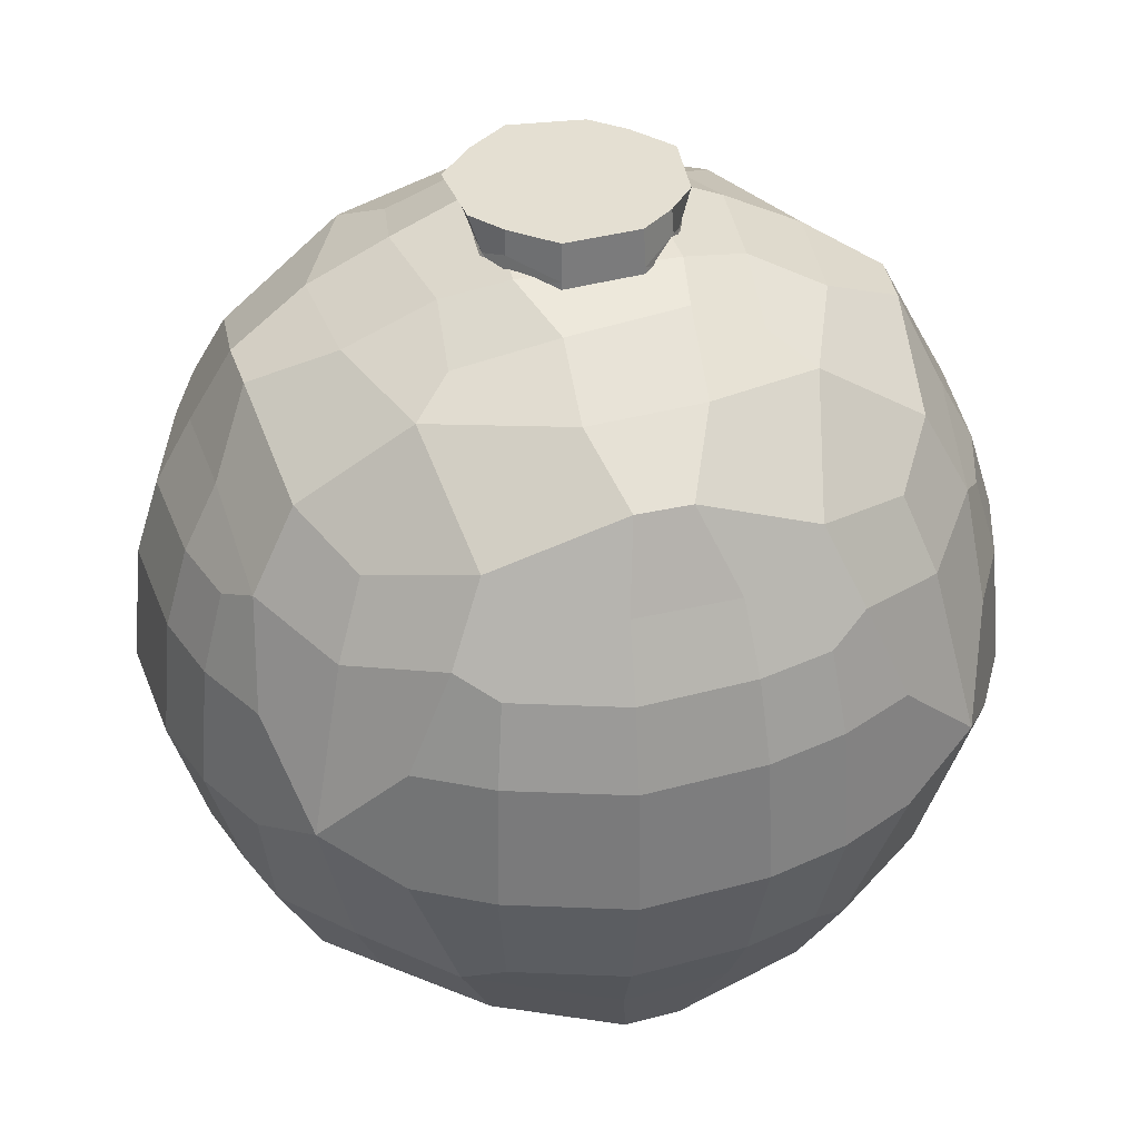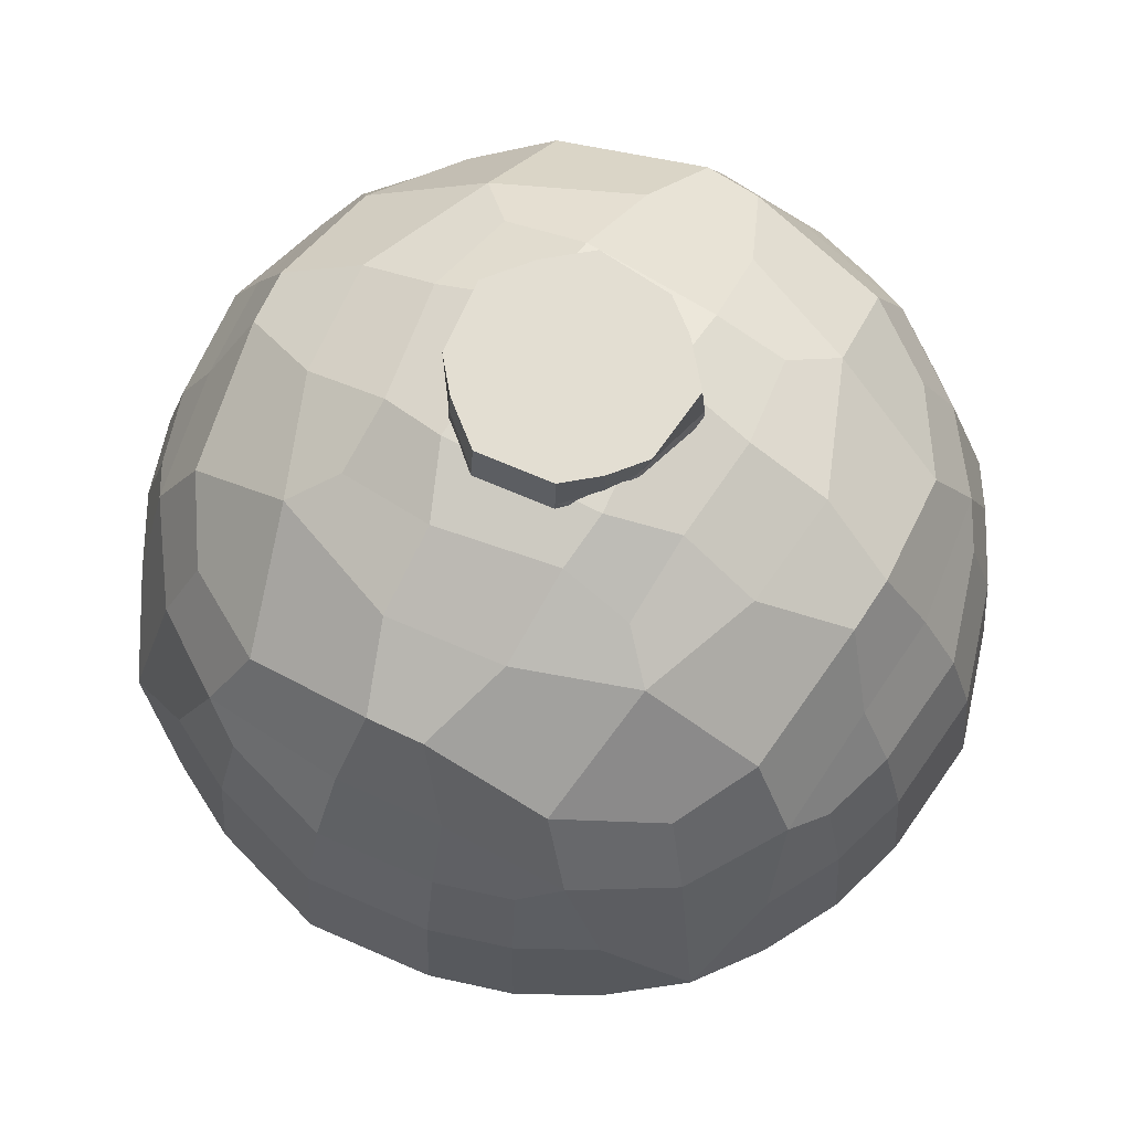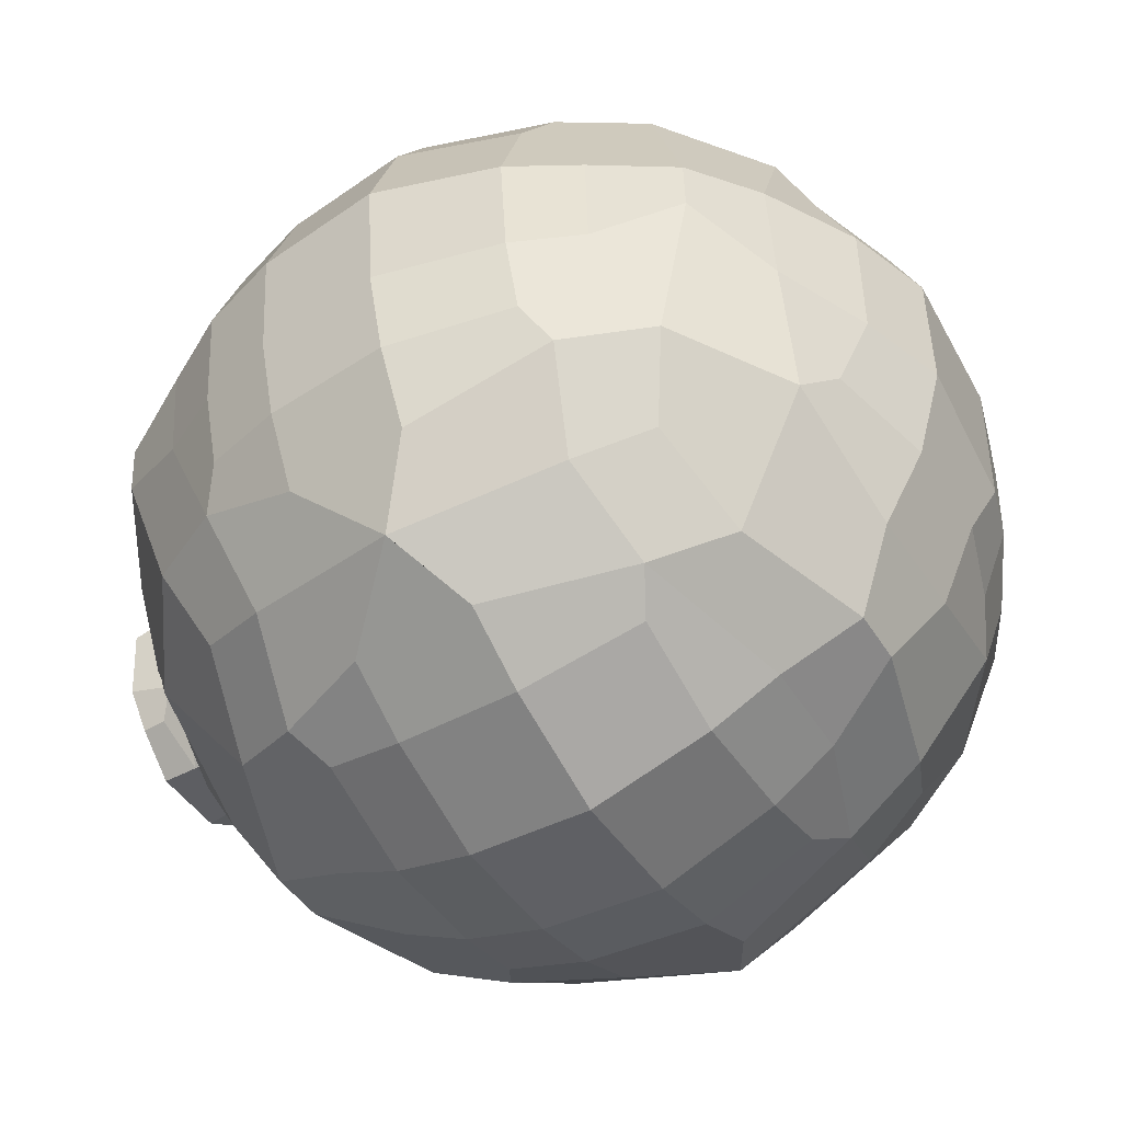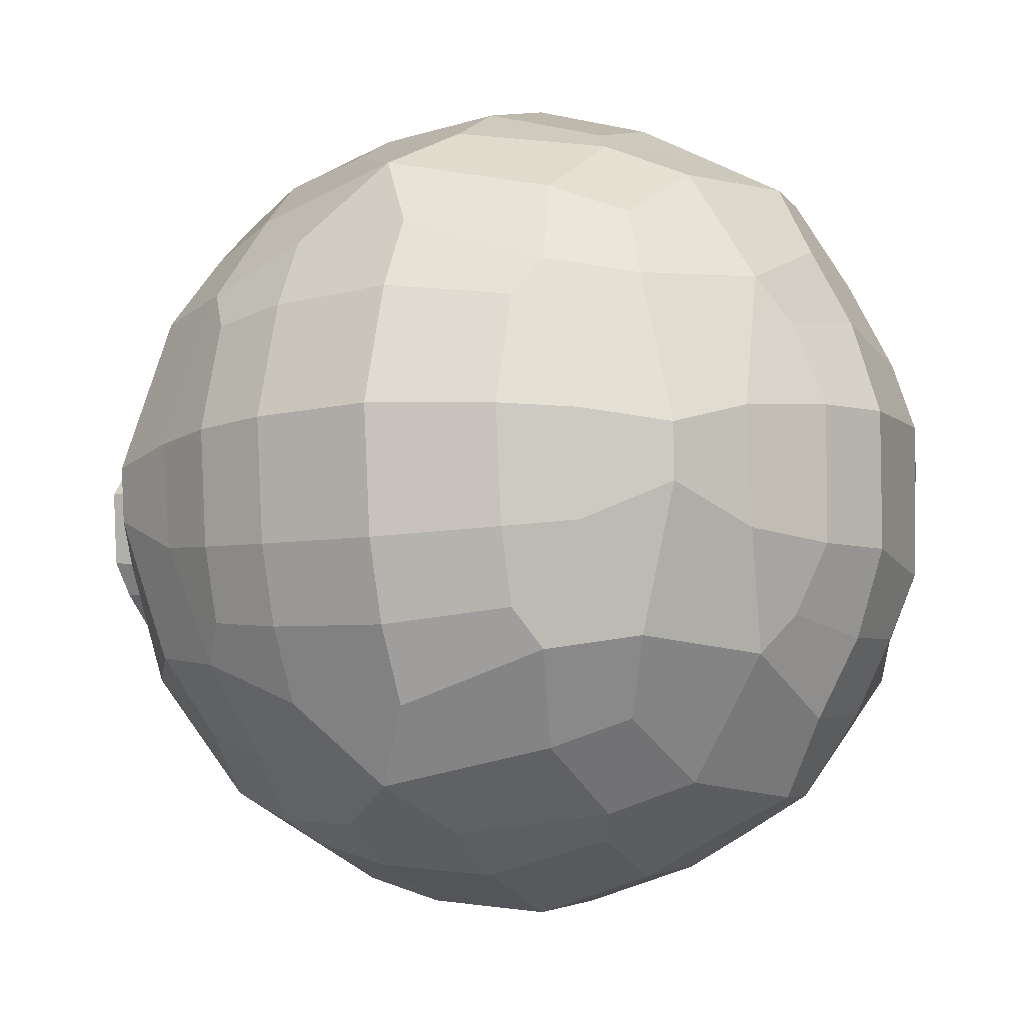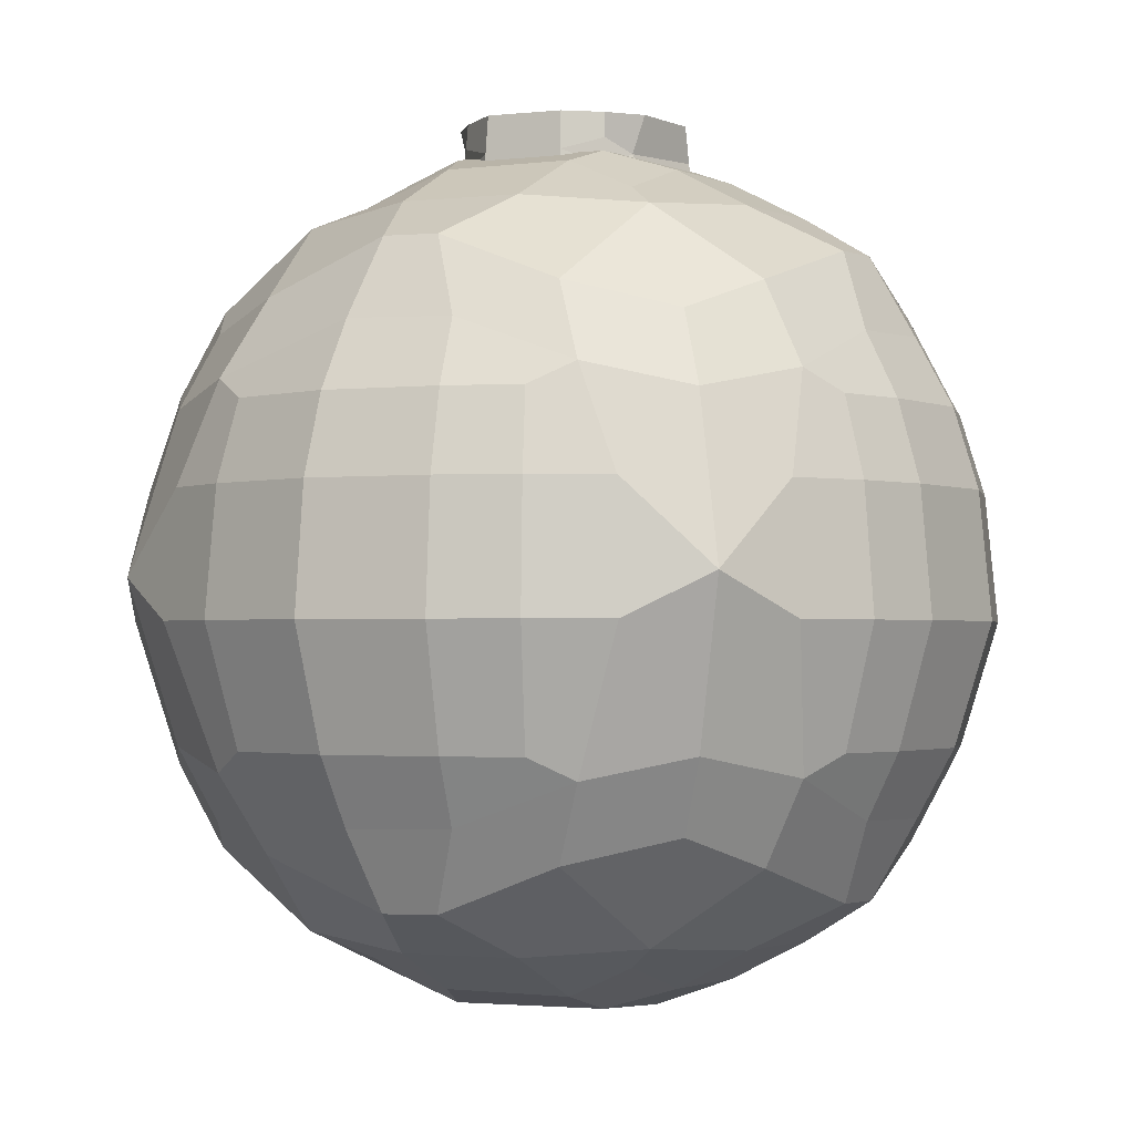
<metadata>
{"format":"obj","ext":"obj","renderer":"f3d","projection":"perspective","resolution":1024,"background":"white","views":[{"elev":37.1,"azim":76.1,"up":"+Y"},{"elev":67.7,"azim":119.3,"up":"+Y"},{"elev":-51.8,"azim":-58.7,"up":"+Z"},{"elev":-8.5,"azim":-64.0,"up":"+Z"},{"elev":-1.6,"azim":117.8,"up":"+Y"}]}
</metadata>
<code>
o Sphere.001
v -0.2174 0.7524 0.1972
v -0.2093 0.8844 0.1891
v -0.3089 0.7524 0.08572
v -0.297 0.8855 0.0821
v -0.106 0.7524 0.2886
v -0.1024 0.8855 0.2767
v -0.111 0.7524 0.09073
v -0.2056 0.9452 0.1853
v -0.2883 0.983 0.07946
v -0.2803 1.072 0.07705
v -0.1277 0.9819 0.215
v -0.09731 1.072 0.26
v -0.2014 1.013 0.1812
v -0.1978 1.072 0.1776
v -0.2891 0.7524 -0.1151
v -0.278 0.8852 -0.1105
v -0.2174 0.7524 -0.2024
v -0.2093 0.8844 -0.1943
v -0.111 0.7524 -0.096
v -0.106 0.7524 -0.2939
v -0.1024 0.8855 -0.282
v -0.2353 0.9819 -0.1127
v -0.2625 1.072 -0.1041
v -0.2056 0.9452 -0.1906
v -0.2014 1.013 -0.1864
v -0.1978 1.072 -0.1828
v -0.09972 0.983 -0.2733
v -0.09731 1.072 -0.2653
v 0.09482 0.7524 0.2688
v 0.09023 0.8852 0.2578
v 0.07574 0.7524 0.09073
v 0.1822 0.7524 0.1972
v 0.1741 0.8844 0.1891
v 0.2736 0.7524 0.08572
v 0.2617 0.8855 0.08211
v 0.09247 0.9819 0.215
v 0.08379 1.072 0.2422
v 0.1662 1.013 0.1812
v 0.1626 1.072 0.1776
v 0.1703 0.9452 0.1853
v 0.253 0.983 0.07946
v 0.245 1.072 0.07705
v 0.07574 0.7524 -0.096
v 0.09482 0.7524 -0.2741
v 0.09024 0.8852 -0.263
v 0.2538 0.7524 -0.1151
v 0.2428 0.8852 -0.1105
v 0.1822 0.7524 -0.2024
v 0.1741 0.8844 -0.1943
v 0.1662 1.013 -0.1864
v 0.1626 1.072 -0.1828
v 0.09247 0.9819 -0.2203
v 0.08379 1.072 -0.2475
v 0.2347 0.9827 -0.1071
v 0.2272 1.072 -0.104
v 0.1703 0.9452 -0.1906
f 1 2 4 3
f 1 5 6 2
f 1 3 7 5
f 11 12 14 13
f 9 13 14 10
f 11 13 9 8
f 15 16 18 17
f 18 21 20 17
f 15 17 20 19
f 25 26 28 27
f 23 26 25 22
f 25 27 24 22
f 34 35 33 32
f 29 32 33 30
f 29 31 34 32
f 38 39 37 36
f 38 41 42 39
f 40 41 38 36
f 48 49 47 46
f 45 49 48 44
f 43 44 48 46
f 52 53 51 50
f 51 55 54 50
f 54 56 52 50
f 5 29 30 6
f 5 7 31 29
f 11 36 37 12
f 37 39 14 12
f 21 45 44 20
f 19 20 44 43
f 28 53 52 27
f 51 53 28 26
f 3 4 16 15
f 3 15 19 7
f 46 47 35 34
f 31 43 46 34
f 9 10 23 22
f 14 26 23 10
f 54 55 42 41
f 42 55 51 39
f 2 8 9 4
f 2 6 11 8
f 16 22 24 18
f 24 27 21 18
f 35 41 40 33
f 30 33 40 36
f 49 56 54 47
f 52 56 49 45
f 4 9 22 16
f 47 54 41 35
f 6 30 36 11
f 27 52 45 21
f 7 19 43 31
f 39 51 26 14
o Sphere
v -0.5879 -0.5556 0.5879
v -0.6533 -0.3827 0.6533
v -0.7354 1e-06 0.7354
v -0.6936 -0.6282 0.4123
v -0.7478 -0.7282 0.05271
v -0.8536 -0.3827 0.3535
v -0.9329 -0.09945 0.3864
v -0.9329 -0.3827 0.09189
v -1.02 -0.09946 0.1004
v -0.7957 -0.4335 0.4441
v -0.8396 -0.09946 0.561
v -0.8467 -0.5425 0.08338
v -0.3633 -0.6145 0.7235
v -0.05272 -0.7282 0.7478
v -0.3536 -0.3827 0.8536
v -0.3864 -0.09946 0.9329
v -0.4441 -0.4335 0.7957
v -0.561 -0.09945 0.8396
v -0.09189 -0.3827 0.9329
v -0.1004 -0.09945 1.02
v -0.08339 -0.5425 0.8467
v -0.3434 -0.8617 0.3434
v -0.4336 -0.8079 0.439
v -0.3444 -0.9432 0.1415
v -0.5667 -0.8315 0.1127
v -0.107 -0.9292 0.3785
v -0.1127 -0.8315 0.5667
v -0.1427 -1.007 0.1546
v -0.7354 -6e-06 0.7354
v -0.6533 0.3827 0.6533
v -0.5879 0.5556 0.5879
v -0.9061 0.1951 0.3753
v -0.8535 0.3827 0.3536
v -0.9904 0.1951 0.09755
v -0.9329 0.3827 0.09188
v -0.8155 0.1951 0.5449
v -0.7957 0.4335 0.4441
v -0.8467 0.5425 0.08339
v -0.6936 0.6282 0.4123
v -0.7478 0.7282 0.05271
v -0.3753 0.1951 0.9061
v -0.3536 0.3827 0.8536
v -0.5449 0.1951 0.8155
v -0.4441 0.4335 0.7957
v -0.09755 0.1951 0.9904
v -0.09188 0.3827 0.9329
v -0.08339 0.5425 0.8467
v -0.3633 0.6145 0.7235
v -0.05271 0.7282 0.7478
v -0.4336 0.8079 0.439
v -0.3434 0.8617 0.3434
v -0.5667 0.8315 0.1127
v -0.3444 0.9432 0.1415
v -0.1127 0.8315 0.5667
v -0.107 0.9292 0.3784
v -0.1427 1.007 0.1546
v -0.7385 -0.7258 -0.07838
v -0.6936 -0.6282 -0.4123
v -0.9061 -0.3827 -0.1802
v -0.9904 -0.09945 -0.197
v -0.8536 -0.3827 -0.3535
v -0.9329 -0.09946 -0.3864
v -0.8254 -0.5366 -0.1642
v -0.7957 -0.4335 -0.4441
v -0.8396 -0.09945 -0.561
v -0.5879 -0.5556 -0.5879
v -0.6533 -0.3827 -0.6533
v -0.7354 1e-06 -0.7354
v -0.3311 -0.9357 -0.1799
v -0.5395 -0.8315 -0.1636
v -0.3434 -0.8617 -0.3434
v -0.4336 -0.8079 -0.439
v -0.131 -1.002 -0.1732
v -0.107 -0.9292 -0.3785
v -0.1127 -0.8315 -0.5667
v -0.3633 -0.6145 -0.7235
v -0.05271 -0.7282 -0.7478
v -0.4441 -0.4335 -0.7957
v -0.561 -0.09945 -0.8396
v -0.3536 -0.3827 -0.8535
v -0.3864 -0.09945 -0.9329
v -0.08338 -0.5425 -0.8467
v -0.09188 -0.3827 -0.9329
v -0.1004 -0.09945 -1.02
v -0.9619 0.1951 -0.1913
v -0.9061 0.3827 -0.1802
v -0.9061 0.1951 -0.3753
v -0.8536 0.3827 -0.3535
v -0.8254 0.5366 -0.1642
v -0.8155 0.1951 -0.5449
v -0.7957 0.4335 -0.4441
v -0.7385 0.7258 -0.07837
v -0.6936 0.6282 -0.4123
v -0.7354 -1e-05 -0.7354
v -0.6533 0.3827 -0.6533
v -0.5879 0.5556 -0.5879
v -0.5395 0.8315 -0.1636
v -0.3311 0.9357 -0.1799
v -0.4336 0.8079 -0.439
v -0.3434 0.8617 -0.3434
v -0.131 1.002 -0.1732
v -0.1127 0.8315 -0.5667
v -0.107 0.9292 -0.3784
v -0.5449 0.1951 -0.8155
v -0.4441 0.4335 -0.7957
v -0.3753 0.1951 -0.9061
v -0.3535 0.3827 -0.8536
v -0.08339 0.5425 -0.8467
v -0.09754 0.1951 -0.9904
v -0.09188 0.3827 -0.9329
v -0.3633 0.6145 -0.7235
v -0.05271 0.7282 -0.7478
v 0.07837 -0.7258 0.7385
v 0.4123 -0.6282 0.6936
v 0.1802 -0.3827 0.9061
v 0.197 -0.09946 0.9904
v 0.1642 -0.5366 0.8254
v 0.3536 -0.3827 0.8536
v 0.3864 -0.09946 0.9329
v 0.4441 -0.4335 0.7957
v 0.561 -0.09946 0.8396
v 0.1799 -0.9357 0.3311
v 0.1636 -0.8315 0.5395
v 0.2126 -0.9807 0.1744
v 0.3434 -0.8617 0.3434
v 0.439 -0.8079 0.4336
v 0.3784 -0.9292 0.107
v 0.5667 -0.8315 0.1127
v 0.5879 -0.5556 0.5879
v 0.6533 -0.3827 0.6533
v 0.7354 1e-06 0.7354
v 0.7235 -0.6145 0.3633
v 0.7478 -0.7282 0.05272
v 0.7957 -0.4335 0.4441
v 0.8396 -0.09946 0.561
v 0.8467 -0.5425 0.08339
v 0.8536 -0.3827 0.3535
v 0.9329 -0.09946 0.3864
v 0.9329 -0.3827 0.09189
v 1.02 -0.09945 0.1004
v 0.1913 0.1951 0.9619
v 0.1802 0.3827 0.9061
v 0.1642 0.5366 0.8255
v 0.3753 0.1951 0.9061
v 0.3535 0.3827 0.8536
v 0.5449 0.1951 0.8155
v 0.4441 0.4335 0.7957
v 0.07837 0.7258 0.7385
v 0.4123 0.6282 0.6936
v 0.1636 0.8315 0.5394
v 0.1799 0.9357 0.3311
v 0.2126 0.9807 0.1744
v 0.439 0.8079 0.4336
v 0.3434 0.8617 0.3434
v 0.5667 0.8314 0.1127
v 0.3784 0.9292 0.107
v 0.7354 -6e-06 0.7354
v 0.6533 0.3827 0.6533
v 0.5879 0.5556 0.5879
v 0.8155 0.1951 0.5449
v 0.7957 0.4335 0.4441
v 0.8467 0.5425 0.08339
v 0.9061 0.1951 0.3753
v 0.8535 0.3827 0.3536
v 0.9904 0.1951 0.09755
v 0.9329 0.3827 0.09189
v 0.7235 0.6145 0.3633
v 0.7478 0.7282 0.05271
v 0.2008 -0.9756 -0.1989
v 0.1434 -0.9274 -0.3582
v 0.1636 -0.8315 -0.5395
v 0.3311 -0.9357 -0.1799
v 0.5395 -0.8315 -0.1636
v 0.3434 -0.8617 -0.3434
v 0.439 -0.8079 -0.4336
v 0.07838 -0.7258 -0.7385
v 0.4123 -0.6282 -0.6935
v 0.1642 -0.5366 -0.8254
v 0.1802 -0.3827 -0.9061
v 0.197 -0.09946 -0.9904
v 0.4441 -0.4335 -0.7957
v 0.561 -0.09946 -0.8396
v 0.3536 -0.3827 -0.8535
v 0.3864 -0.09946 -0.9329
v 0.7385 -0.7258 -0.07837
v 0.7235 -0.6145 -0.3633
v 0.8254 -0.5366 -0.1642
v 0.7957 -0.4335 -0.4441
v 0.8396 -0.09945 -0.561
v 0.9061 -0.3827 -0.1802
v 0.9904 -0.09946 -0.197
v 0.8536 -0.3827 -0.3536
v 0.9329 -0.09946 -0.3864
v 0.5879 -0.5556 -0.5879
v 0.6533 -0.3827 -0.6533
v 0.7354 -2e-06 -0.7354
v 0.2008 0.9756 -0.1989
v 0.1636 0.8315 -0.5395
v 0.1434 0.9274 -0.3582
v 0.5395 0.8315 -0.1636
v 0.3311 0.9357 -0.1799
v 0.439 0.8079 -0.4336
v 0.3434 0.8617 -0.3434
v 0.1642 0.5366 -0.8254
v 0.1913 0.1951 -0.9619
v 0.1802 0.3827 -0.9061
v 0.5449 0.1951 -0.8155
v 0.4441 0.4335 -0.7957
v 0.3753 0.1951 -0.9061
v 0.3535 0.3827 -0.8536
v 0.07838 0.7258 -0.7385
v 0.4123 0.6282 -0.6936
v 0.8255 0.5366 -0.1642
v 0.8155 0.1951 -0.5449
v 0.7957 0.4335 -0.4441
v 0.9619 0.1951 -0.1913
v 0.9061 0.3827 -0.1802
v 0.9061 0.1951 -0.3753
v 0.8535 0.3827 -0.3536
v 0.7385 0.7258 -0.07838
v 0.7235 0.6145 -0.3633
v 0.7354 1e-05 -0.7354
v 0.6533 0.3827 -0.6533
v 0.5879 0.5556 -0.588
f 62 63 65 64
f 62 66 67 63
f 62 64 68 66
f 71 72 74 73
f 71 75 76 72
f 71 73 77 75
f 78 79 81 80
f 78 82 83 79
f 78 80 84 82
f 58 73 74 59
f 60 61 81 79
f 69 79 83 70
f 58 59 67 66
f 60 66 68 61
f 69 70 77 73
f 57 58 66 60
f 57 69 73 58
f 57 60 79 69
f 88 89 91 90
f 88 92 93 89
f 93 94 91 89
f 97 98 100 99
f 97 101 102 98
f 102 103 100 98
f 106 107 109 108
f 106 110 111 107
f 111 112 109 107
f 85 99 100 86
f 106 108 96 95
f 85 86 93 92
f 105 110 106 104
f 93 95 96 94
f 100 103 105 104
f 86 87 95 93
f 86 100 104 87
f 104 106 95 87
f 115 116 118 117
f 118 121 120 117
f 115 117 120 119
f 125 126 128 127
f 128 131 130 127
f 125 127 130 129
f 134 135 137 136
f 137 140 139 136
f 134 136 139 138
f 113 114 128 126
f 124 135 134 123
f 128 132 133 131
f 120 121 124 123
f 113 119 120 114
f 134 138 133 132
f 114 120 123 122
f 123 134 132 122
f 114 122 132 128
f 141 142 144 143
f 144 147 146 143
f 145 147 144 142
f 153 154 156 155
f 156 159 158 155
f 157 159 156 154
f 160 161 163 162
f 163 166 165 162
f 164 166 163 161
f 153 155 149 148
f 151 161 160 150
f 146 147 151 150
f 158 168 167 155
f 145 148 149 147
f 167 168 164 161
f 147 149 152 151
f 152 167 161 151
f 155 167 152 149
f 176 177 175 174
f 171 174 175 172
f 171 173 176 174
f 183 184 182 181
f 178 181 182 179
f 178 180 183 181
f 195 196 194 193
f 190 193 194 191
f 190 192 195 193
f 176 186 187 177
f 182 184 189 188
f 169 179 182 170
f 190 191 187 186
f 169 170 176 173
f 189 192 190 188
f 188 190 186 185
f 170 185 186 176
f 170 182 188 185
f 202 203 201 200
f 197 200 201 198
f 201 203 199 198
f 211 212 210 209
f 206 209 210 207
f 210 212 208 207
f 221 222 220 219
f 216 219 220 217
f 220 222 218 217
f 202 213 214 203
f 223 224 211 209
f 216 217 214 213
f 205 209 206 204
f 199 203 205 204
f 218 224 223 217
f 217 223 215 214
f 203 214 215 205
f 215 223 209 205
f 230 231 229 228
f 227 231 230 226
f 225 226 230 228
f 239 240 238 237
f 236 240 239 235
f 234 235 239 237
f 248 249 247 246
f 245 249 248 244
f 243 244 248 246
f 229 231 242 241
f 238 252 251 237
f 227 232 233 231
f 251 252 245 244
f 234 237 233 232
f 242 244 243 241
f 250 251 244 242
f 237 251 250 233
f 231 233 250 242
f 258 259 257 256
f 255 259 258 254
f 257 259 255 253
f 265 266 264 263
f 262 266 265 261
f 264 266 262 260
f 274 275 273 272
f 271 275 274 270
f 273 275 271 269
f 276 277 258 256
f 264 279 278 263
f 278 279 271 270
f 258 268 267 254
f 267 268 264 260
f 271 277 276 269
f 279 280 277 271
f 268 280 279 264
f 277 280 268 258
f 75 171 172 76
f 75 77 173 171
f 82 178 179 83
f 82 84 180 178
f 70 169 173 77
f 70 83 179 169
f 101 197 198 102
f 198 199 103 102
f 110 206 207 111
f 207 208 112 111
f 103 199 204 105
f 204 206 110 105
f 131 227 226 130
f 129 130 226 225
f 140 236 235 139
f 138 139 235 234
f 138 234 232 133
f 131 133 232 227
f 159 255 254 158
f 253 255 159 157
f 166 262 261 165
f 260 262 166 164
f 168 267 260 164
f 254 267 168 158
f 80 81 126 125
f 80 125 129 84
f 64 65 116 115
f 64 115 119 68
f 61 68 119 113
f 61 113 126 81
f 228 229 184 183
f 180 225 228 183
f 246 247 196 195
f 192 243 246 195
f 241 243 192 189
f 184 229 241 189
f 90 91 142 141
f 94 145 142 91
f 108 109 154 153
f 112 157 154 109
f 94 96 148 145
f 108 153 148 96
f 272 273 222 221
f 222 273 269 218
f 256 257 212 211
f 212 257 253 208
f 269 276 224 218
f 224 276 256 211
f 63 88 90 65
f 63 67 92 88
f 72 97 99 74
f 72 76 101 97
f 59 85 92 67
f 59 74 99 85
f 116 141 143 118
f 143 146 121 118
f 135 160 162 137
f 162 165 140 137
f 121 146 150 124
f 150 160 135 124
f 177 202 200 175
f 172 175 200 197
f 196 221 219 194
f 191 194 219 216
f 191 216 213 187
f 177 187 213 202
f 240 265 263 238
f 261 265 240 236
f 249 274 272 247
f 270 274 249 245
f 252 278 270 245
f 263 278 252 238
f 65 90 141 116
f 247 272 221 196
f 76 172 197 101
f 165 261 236 140
f 84 129 225 180
f 208 253 157 112

</code>
